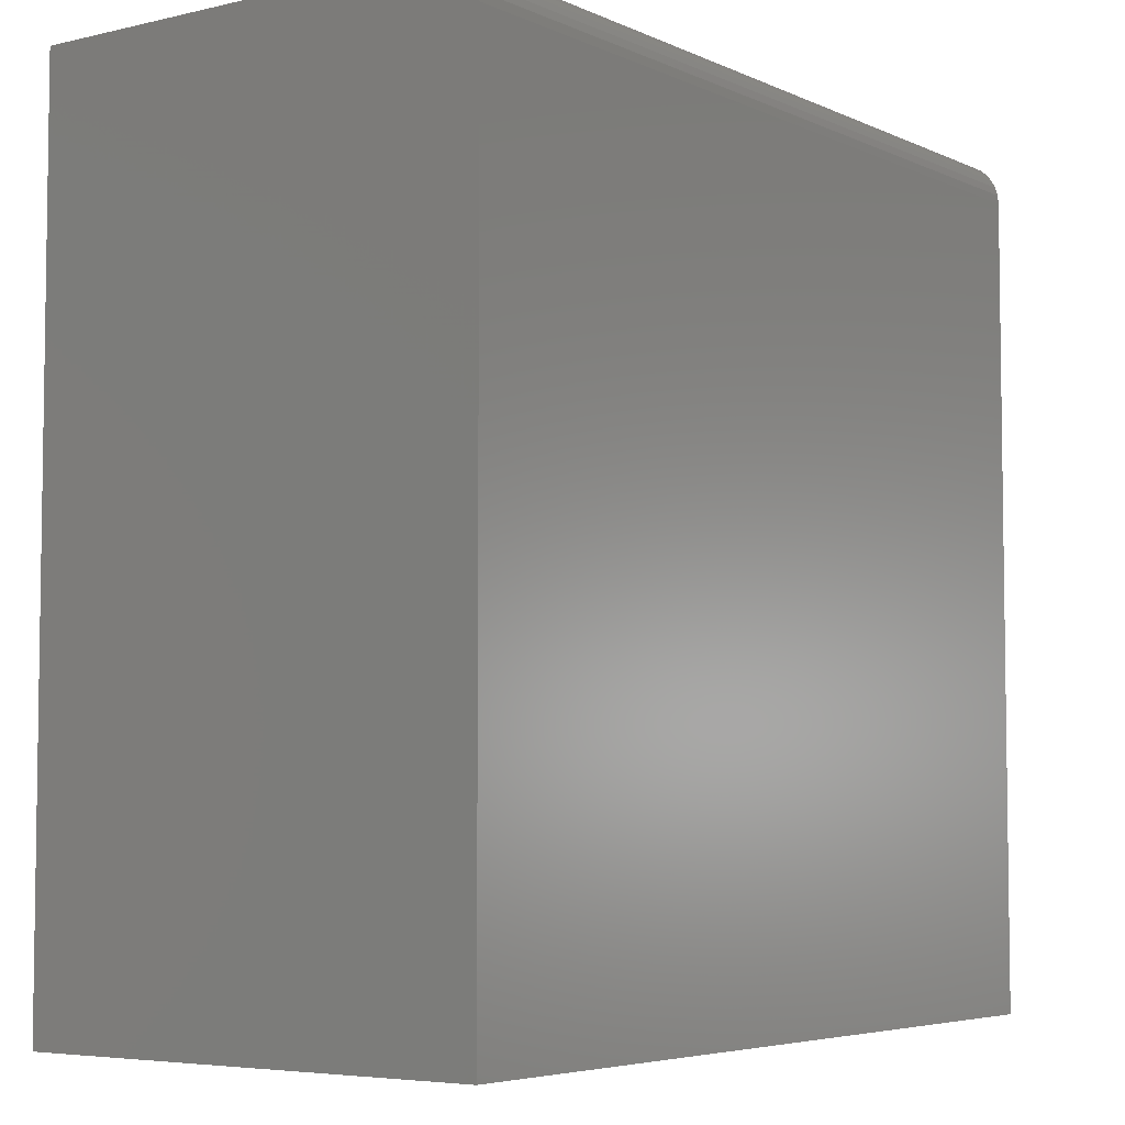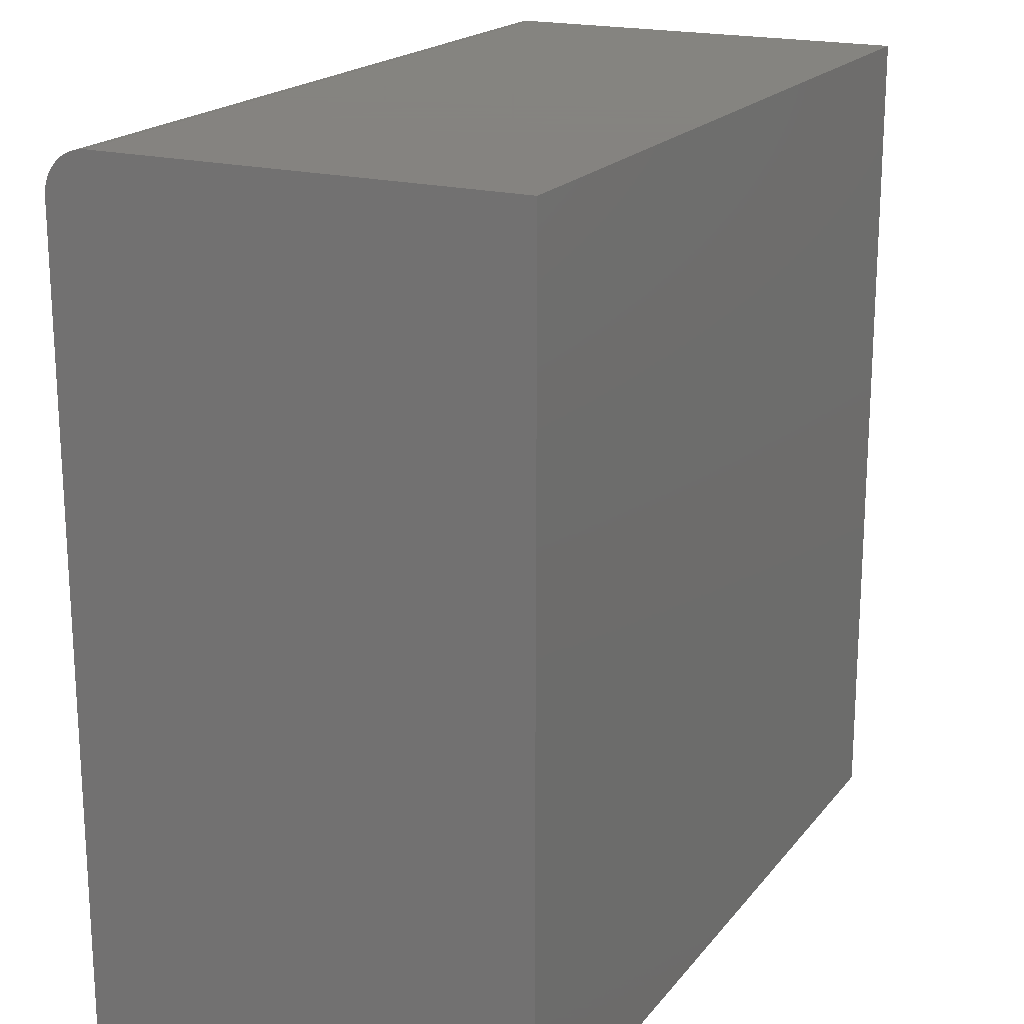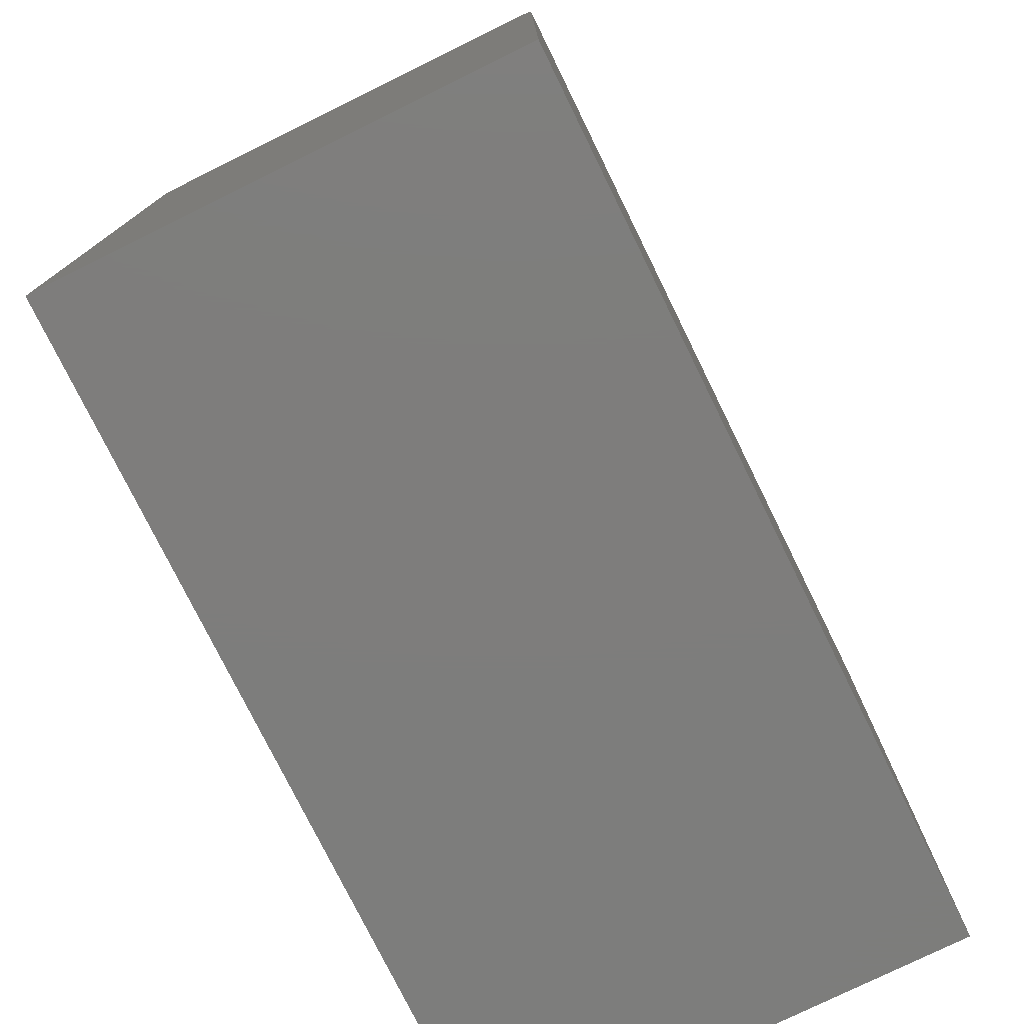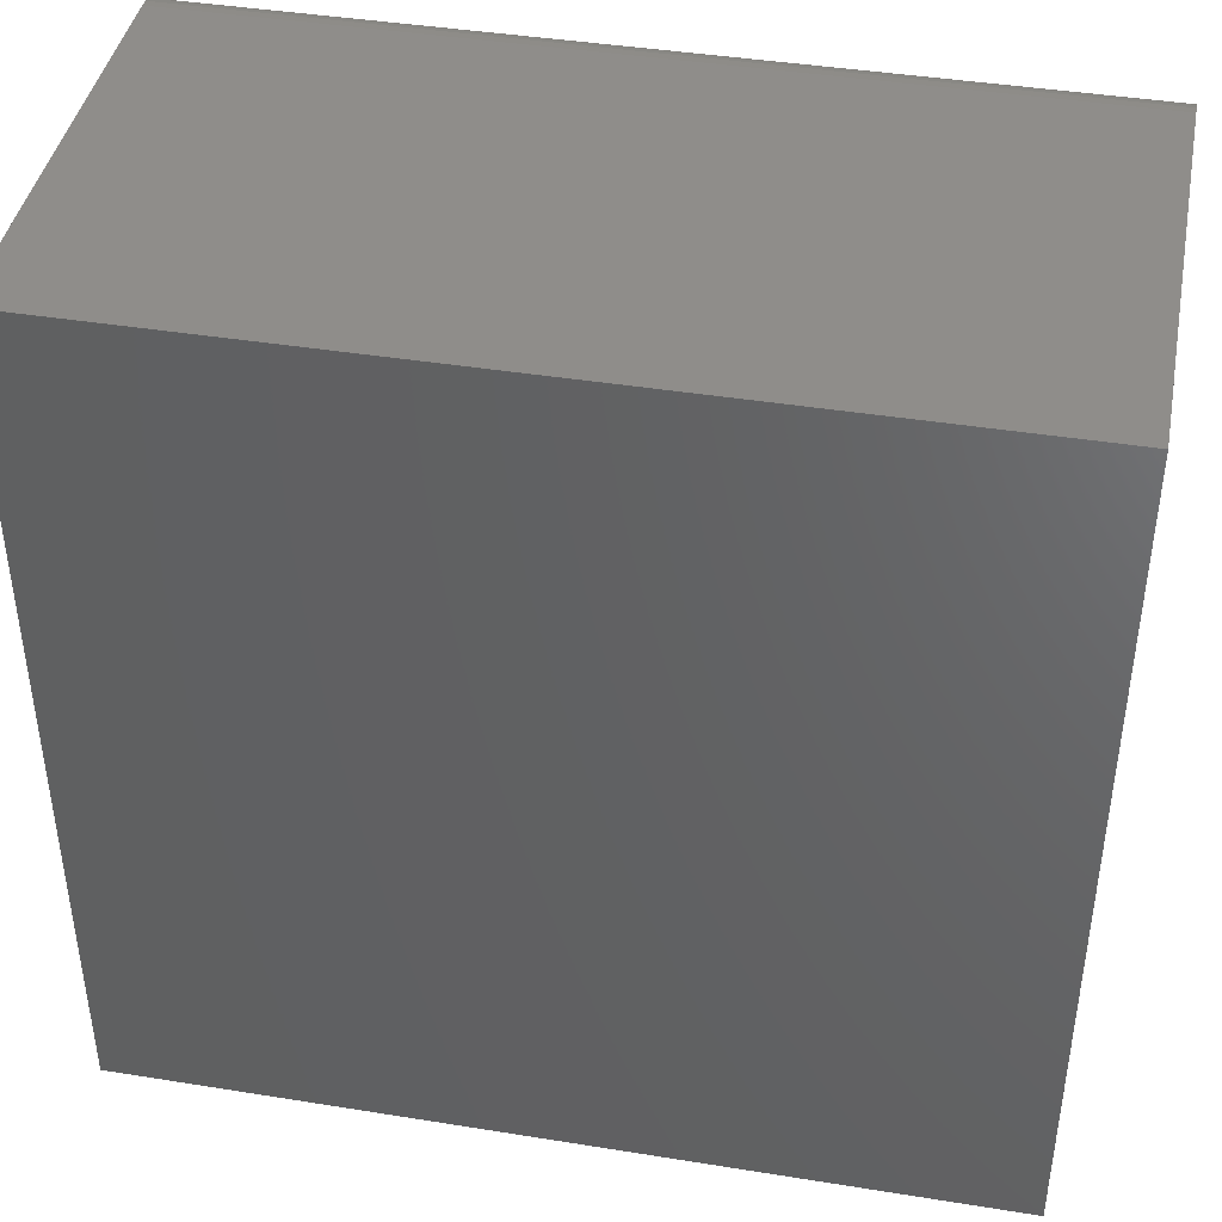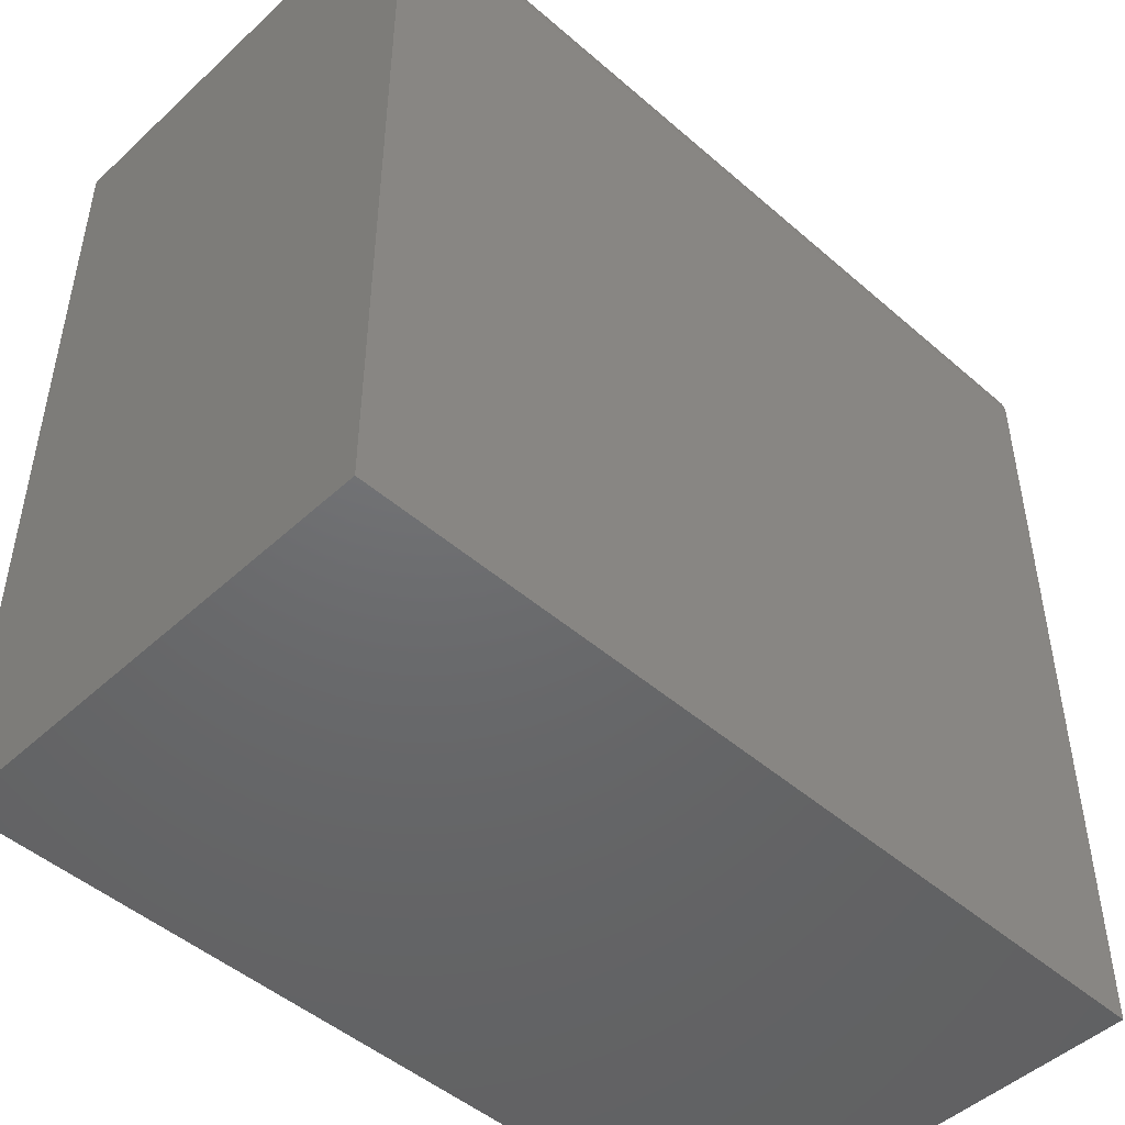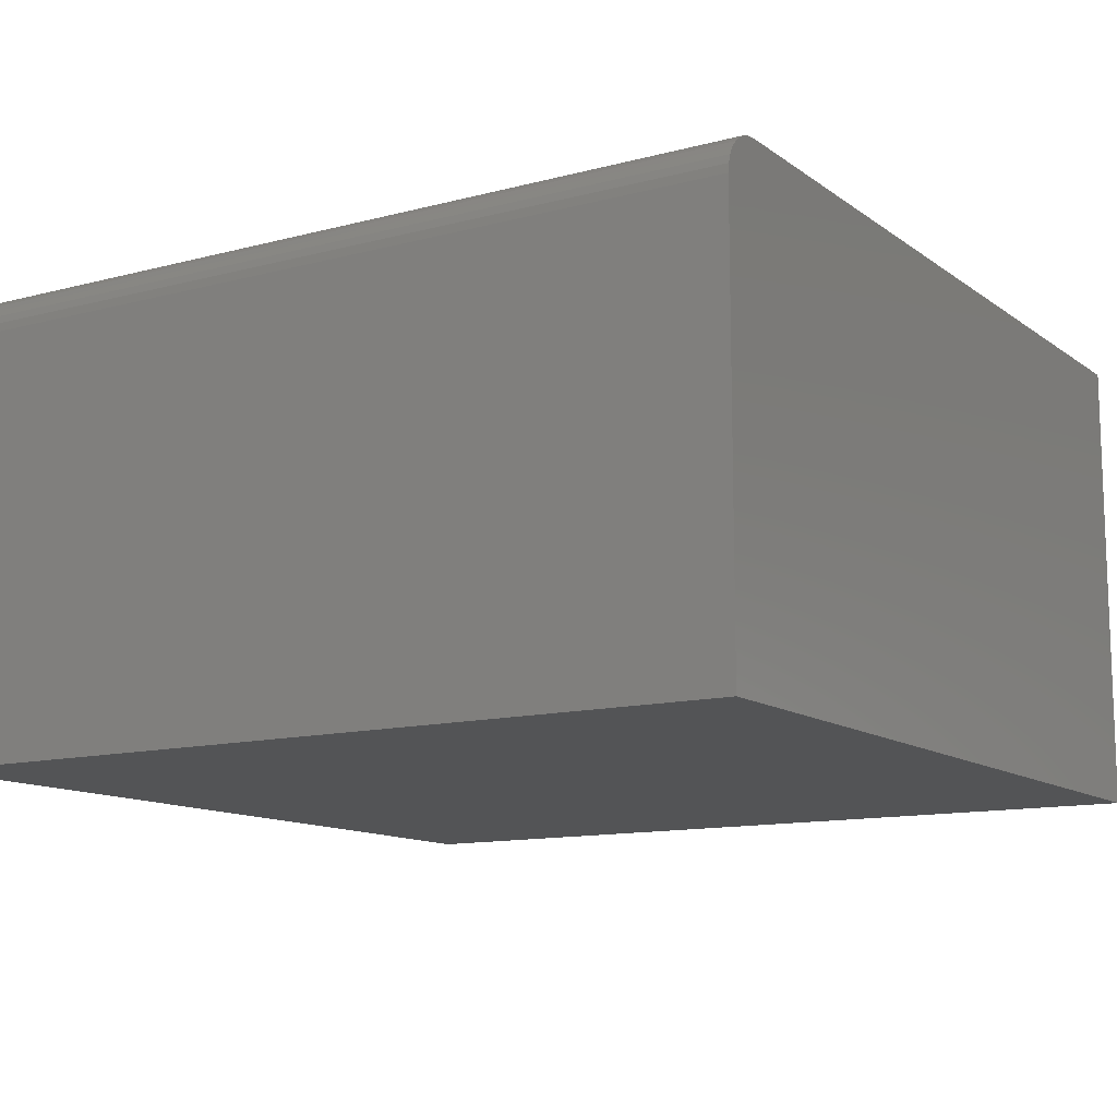
<metadata>
{"format":"stl","ext":"stl","renderer":"f3d","projection":"perspective","resolution":1024,"background":"white","views":[{"elev":-5.2,"azim":-53.9,"up":"+Y"},{"elev":19.2,"azim":116.4,"up":"+Y"},{"elev":-77.0,"azim":-63.8,"up":"+Y"},{"elev":42.1,"azim":-169.1,"up":"+Y"},{"elev":-48.0,"azim":-44.2,"up":"+Y"},{"elev":-12.1,"azim":-148.0,"up":"+Z"}]}
</metadata>
<code>
# stl→obj: 28 verts, 52 faces
v 0.003947 -0.03906 0.4105
v 0.375 -0.03144 0.4098
v -0.375 -0.03906 0.4105
v 0.375 -0.03906 0.4105
v 0.375 4.163e-17 0.3715
v -0.375 1.263e-33 0.3715
v 0.375 -0.0007506 0.3791
v -0.375 -0.0007506 0.3791
v 0.375 -0.002973 0.3864
v -0.375 -0.002973 0.3864
v 0.375 -0.006583 0.3932
v -0.375 -0.006583 0.3932
v 0.375 -0.01144 0.3991
v -0.375 -0.01144 0.3991
v 0.375 -0.01736 0.4039
v -0.375 -0.01736 0.4039
v 0.375 -0.02411 0.4076
v -0.375 -0.02411 0.4076
v -0.375 -0.03144 0.4098
v 0.375 4.163e-17 -4.592e-17
v 0.003947 2.104e-17 -2.32e-17
v -0.375 0 0
v -0.375 -0.75 0
v -0.375 -0.75 0.4105
v 0.003947 -0.75 0.4105
v 0.375 -0.75 0.4105
v 0.375 -0.75 -4.592e-17
v 0.003947 -0.75 -2.32e-17
f 1 2 3
f 1 4 2
f 5 6 7
f 7 6 8
f 7 8 9
f 9 8 10
f 9 10 11
f 11 10 12
f 11 12 13
f 13 12 14
f 13 14 15
f 15 14 16
f 15 16 17
f 17 16 18
f 17 18 2
f 2 18 19
f 2 19 3
f 20 21 5
f 5 21 22
f 5 22 6
f 14 18 16
f 23 24 3
f 23 3 19
f 23 19 22
f 19 18 14
f 19 14 12
f 19 12 10
f 19 10 8
f 19 8 6
f 19 6 22
f 1 3 25
f 25 3 24
f 4 1 26
f 26 1 25
f 5 9 20
f 5 7 9
f 13 15 17
f 27 20 2
f 27 2 4
f 27 4 26
f 2 20 9
f 2 9 11
f 2 11 13
f 2 13 17
f 23 25 24
f 25 23 26
f 26 23 28
f 26 28 27
f 21 20 28
f 28 20 27
f 22 21 23
f 23 21 28

</code>
